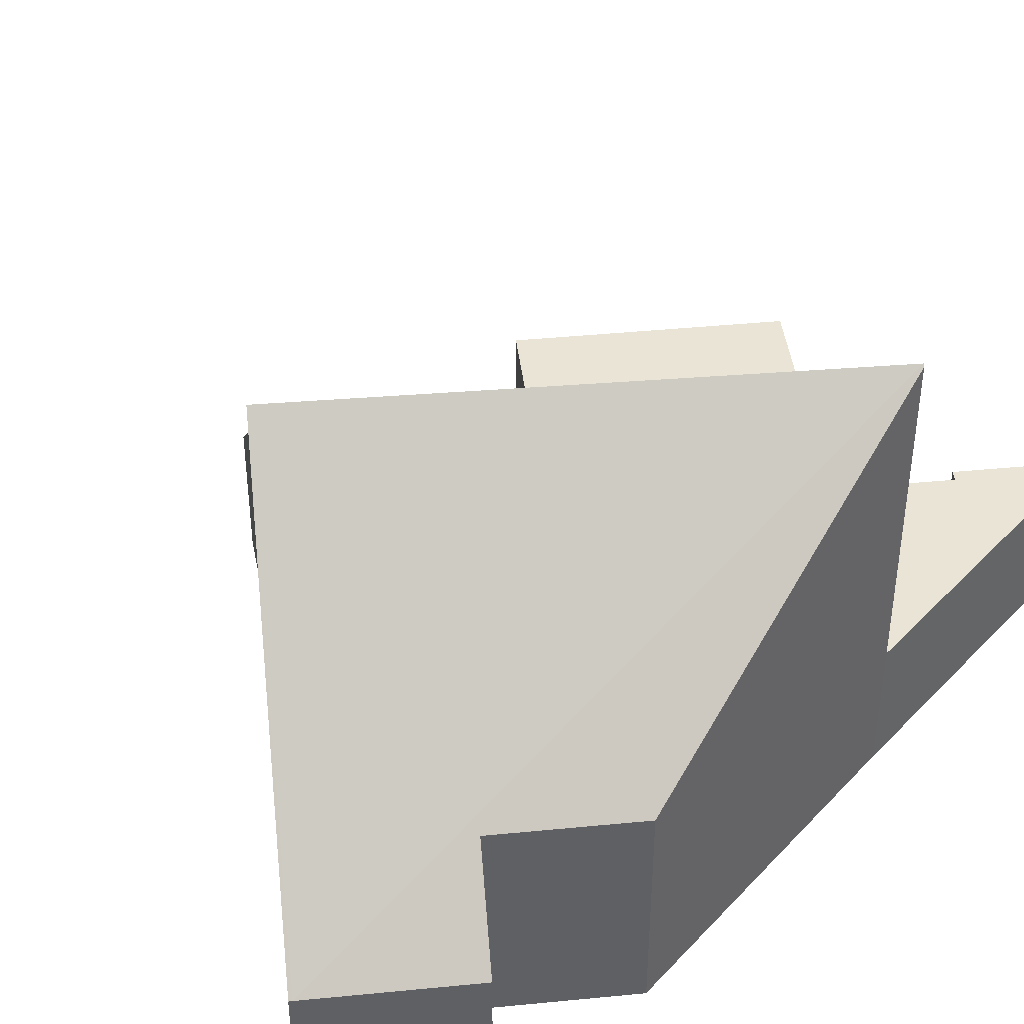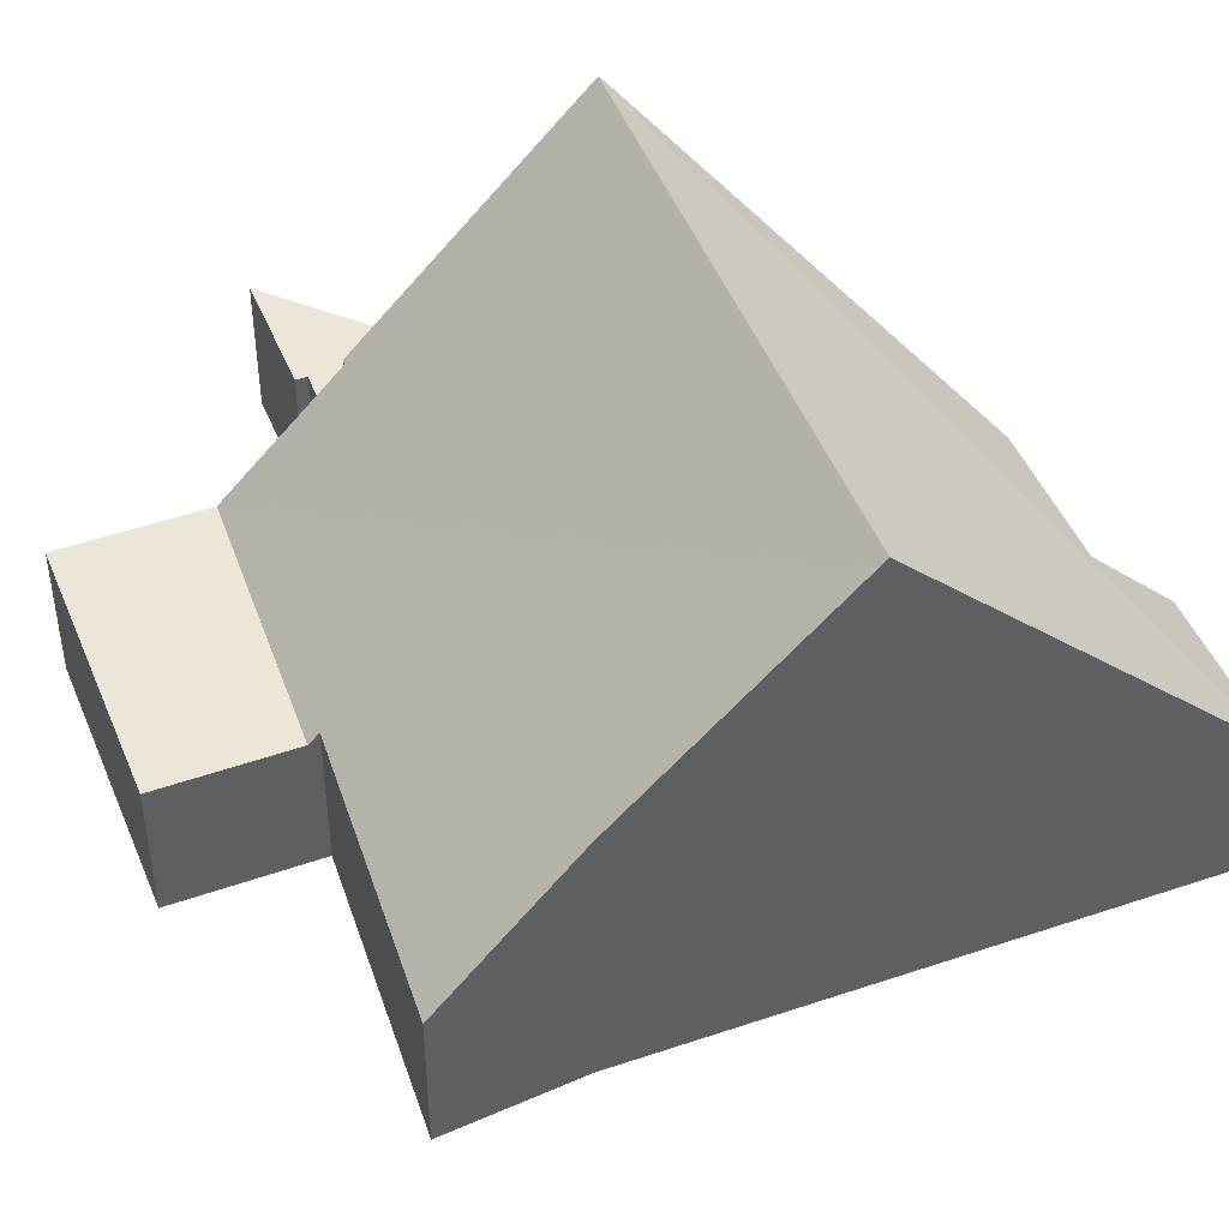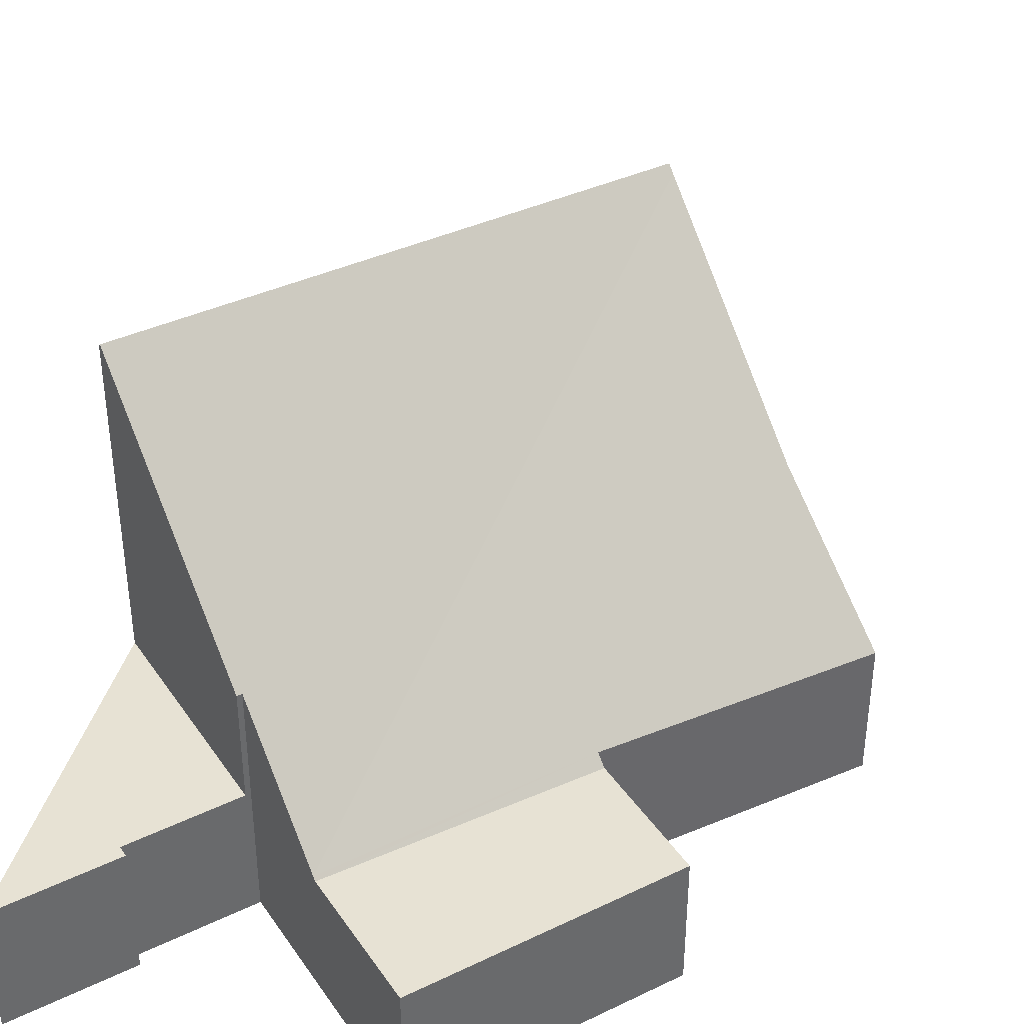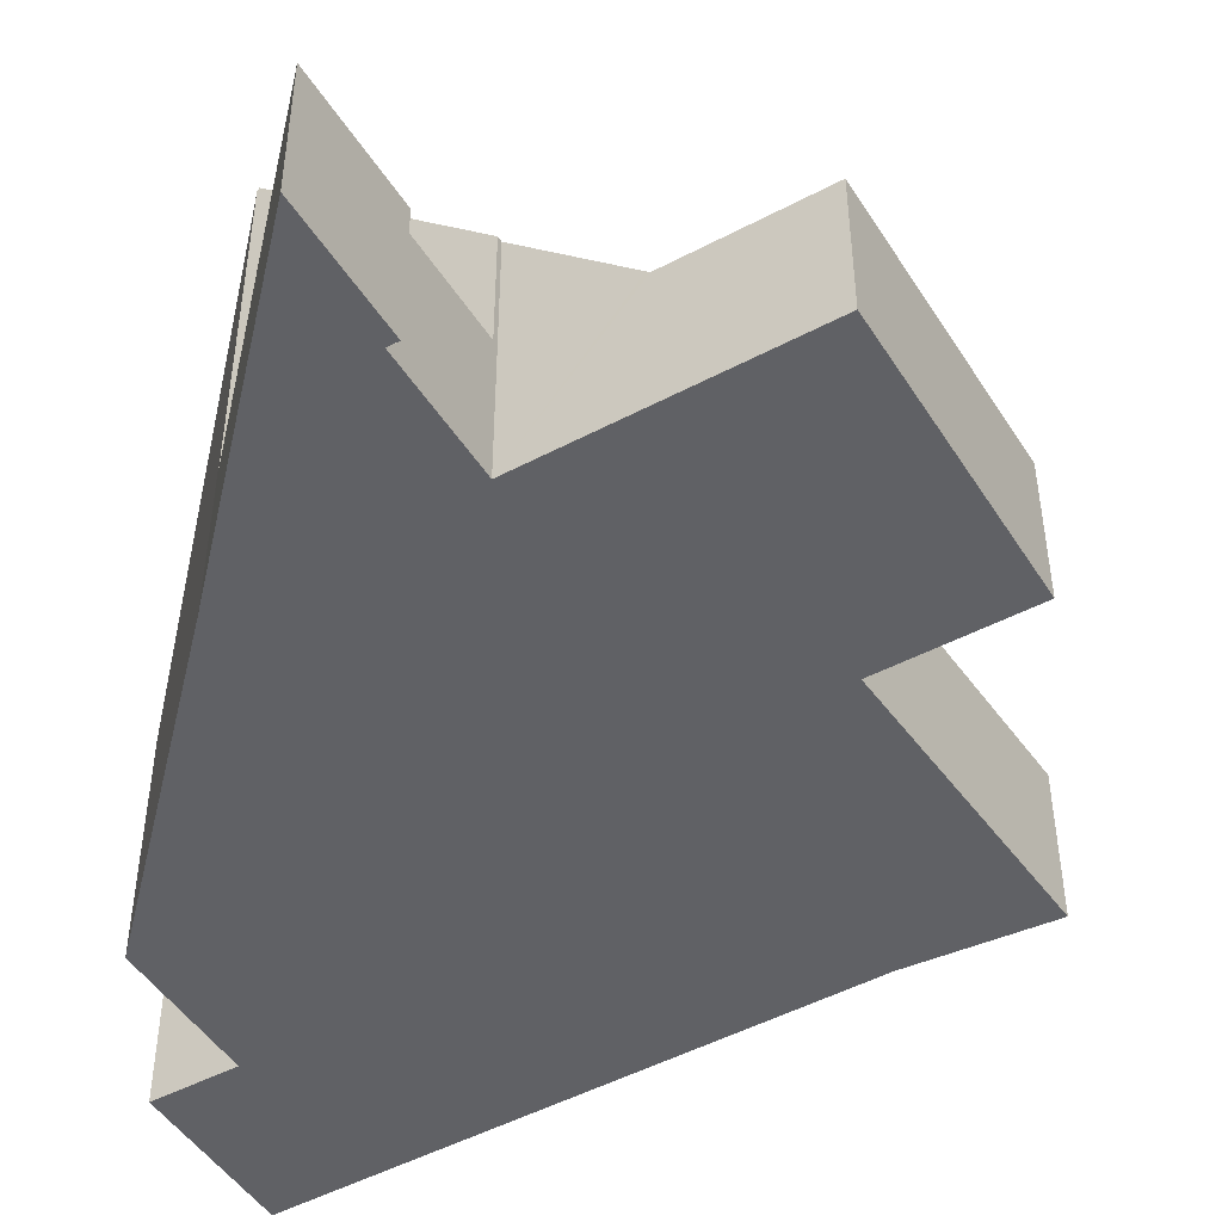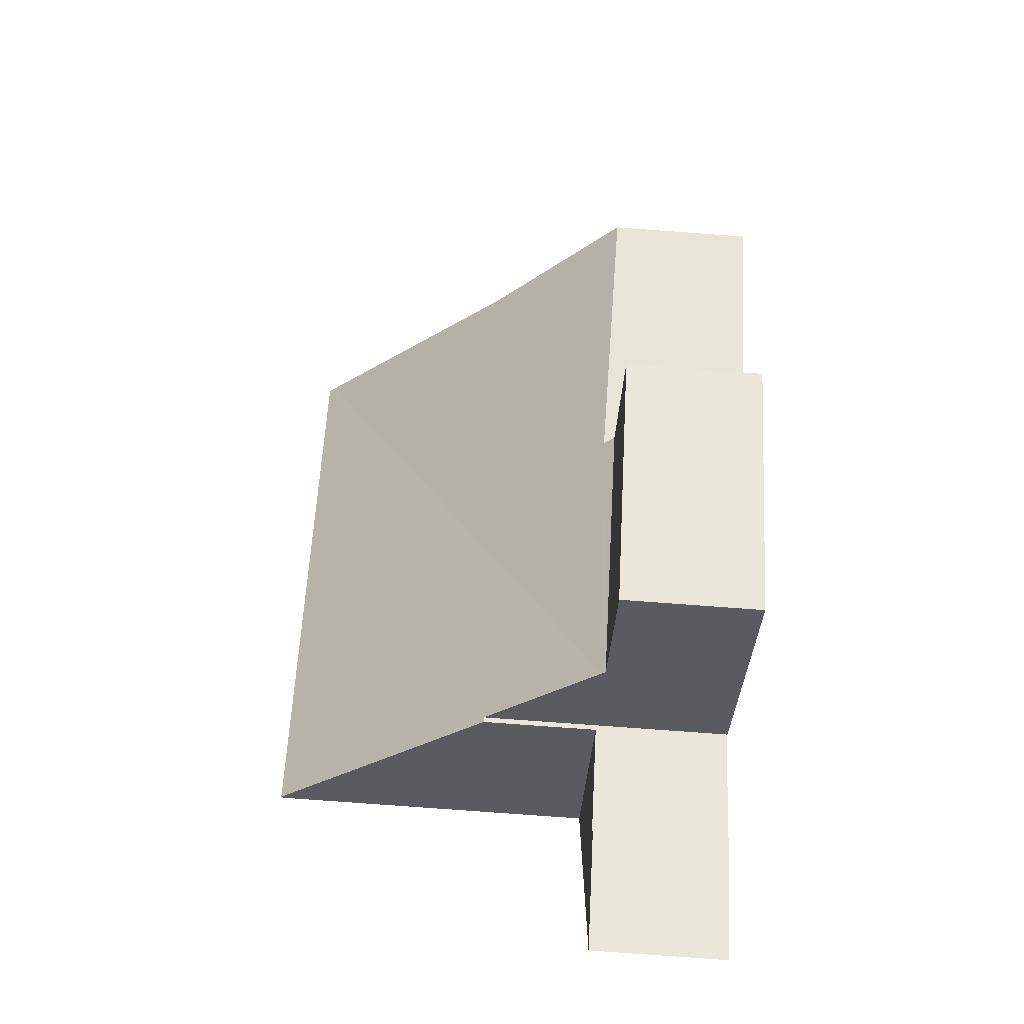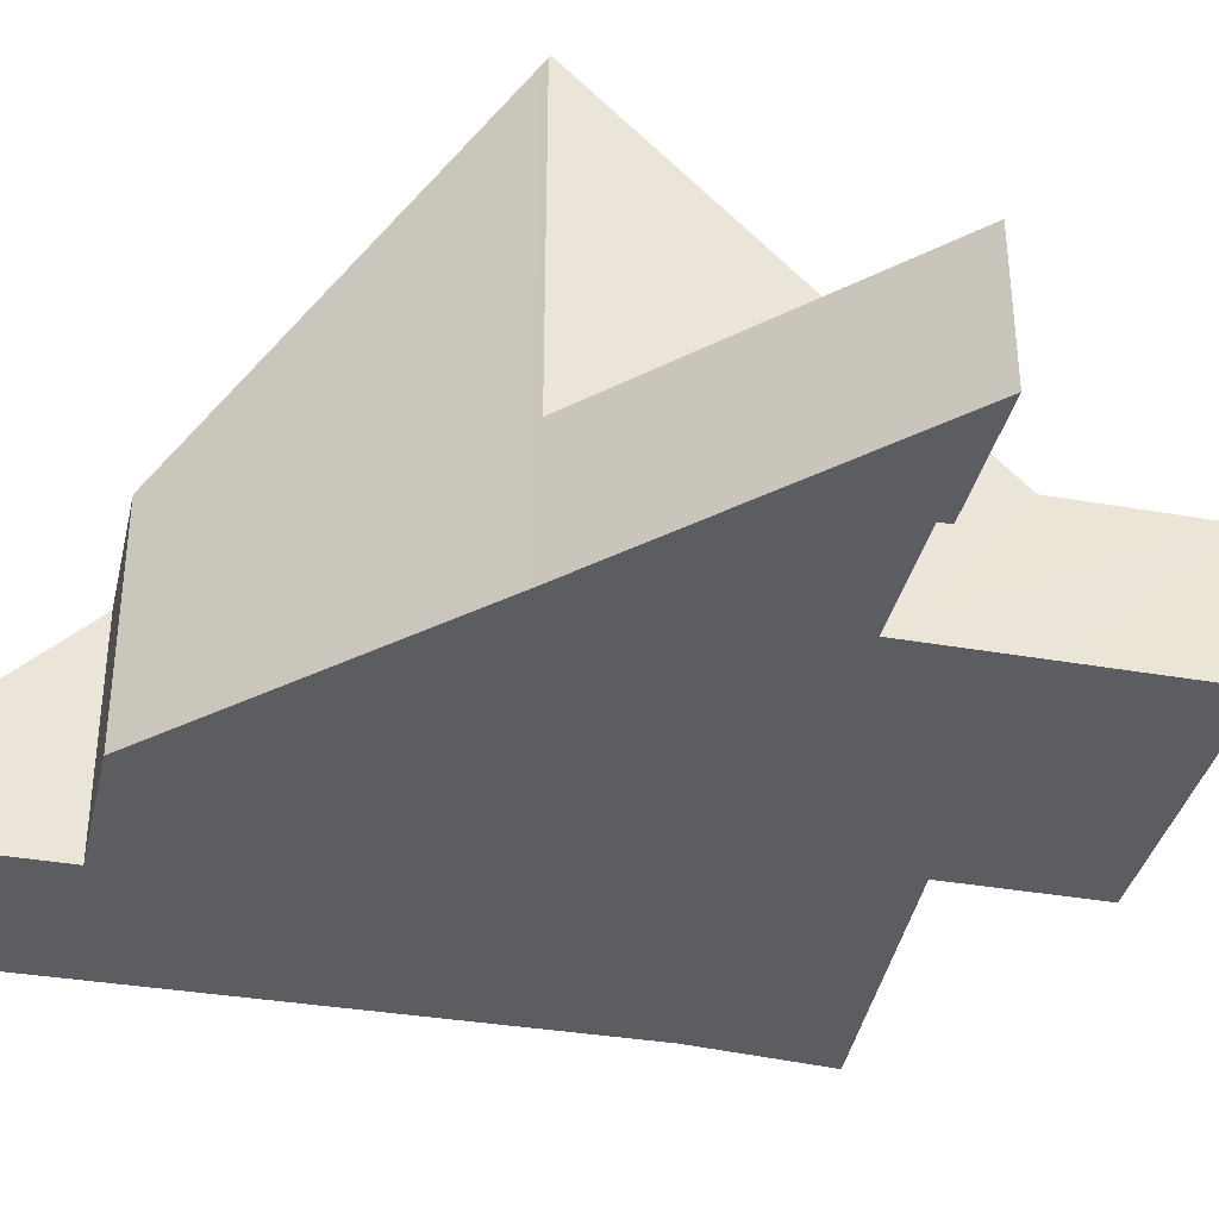
<metadata>
{"format":"obj","ext":"obj","renderer":"f3d","projection":"perspective","resolution":1024,"background":"white","views":[{"elev":42.5,"azim":36.6,"up":"+Y"},{"elev":46.5,"azim":-68.5,"up":"+Y"},{"elev":40.0,"azim":-167.6,"up":"+Y"},{"elev":-47.6,"azim":164.1,"up":"+Y"},{"elev":-79.2,"azim":-94.2,"up":"+Z"},{"elev":-36.6,"azim":120.4,"up":"+Y"}]}
</metadata>
<code>
v  6.08 2.607 -8.985
v  4.006 2.607 -3.593
v  7.949 2.607 -6.999
v  2.288 2.607 -5.418
v  1.902 5.138 1.704
v  4.142 2.798 -3.448
v  0 2.703 1.655e-16
v  7.991 2.667 -6.954
v  4.519 8.852 4.549
v  9.55 4.821 -5.443
v  9.477 4.823 -5.374
v  12.42 8.985 -2.392
v  4.61 8.985 4.648
v  9.086 2.707 9.414
v  9.037 2.705 9.46
v  10.21 4.273 6.191
v  11.29 2.707 7.339
v  12.18 4.273 4.345
v  12.44 8.835 -2.204
v  12.45 8.943 -2.361
v  9.477 3.291e-16 -5.374
v  7.949 4.286e-16 -6.999
v  6.08 5.502e-16 -8.985
v  7.991 4.258e-16 -6.954
v  10.21 -3.791e-16 6.191
v  11.29 -4.494e-16 7.339
v  12.45 1.446e-16 -2.361
v  9.55 3.333e-16 -5.443
v  12.42 1.465e-16 -2.392
v  2.288 3.318e-16 -5.418
v  4.142 2.111e-16 -3.448
v  0 0 0
v  4.006 2.2e-16 -3.593
v  1.902 -1.043e-16 1.704
v  4.519 -2.785e-16 4.549
v  4.61 -2.846e-16 4.648
v  9.037 -5.793e-16 9.46
v  9.086 -5.764e-16 9.414
v  12.18 -2.661e-16 4.345
v  12.44 1.35e-16 -2.204
v  12.79 2.607 -8.779
v  11.16 2.607 -6.958
v  12.45 2.607 -2.361
v  11.02 2.607 -7.113
v  12.42 2.607 -2.392
v  9.55 2.607 -5.443
v  11.02 4.355e-16 -7.113
v  11.16 4.261e-16 -6.958
v  12.79 5.376e-16 -8.779
g defaultobject
f 1 2 3
f 2 1 4
f 5 6 7
f 6 5 8
f 8 5 9
f 6 3 2
f 3 6 8
f 10 11 12
f 12 9 13
f 9 12 11
f 9 11 8
f 14 13 15
f 13 14 12
f 14 16 12
f 16 14 17
f 12 16 18
f 12 18 19
f 12 19 20
f 21 8 11
f 8 21 3
f 3 21 1
f 1 21 22
f 1 22 23
f 22 21 24
f 17 25 16
f 25 17 26
f 20 10 12
f 10 20 27
f 10 27 28
f 28 27 29
f 23 4 1
f 4 23 30
f 31 7 6
f 7 31 32
f 10 21 11
f 21 10 28
f 30 2 4
f 2 30 6
f 6 30 31
f 31 30 33
f 7 34 5
f 34 7 32
f 9 15 13
f 15 9 5
f 15 5 34
f 15 34 35
f 15 35 36
f 15 36 37
f 15 17 14
f 17 15 37
f 17 37 26
f 26 37 38
f 25 18 16
f 18 25 39
f 39 19 18
f 19 39 40
f 19 40 20
f 20 40 27
f 23 21 30
f 21 23 24
f 24 23 22
f 36 38 37
f 38 36 26
f 26 36 25
f 25 36 39
f 39 36 35
f 39 35 34
f 39 34 40
f 40 34 32
f 40 32 31
f 40 31 27
f 27 31 29
f 29 31 21
f 29 21 28
f 21 31 33
f 21 33 30
f 41 42 43
f 42 41 44
f 43 42 45
f 45 42 46
f 28 45 46
f 45 28 29
f 45 29 43
f 43 29 27
f 47 42 44
f 42 47 48
f 27 41 43
f 41 27 49
f 49 44 41
f 44 49 47
f 48 46 42
f 46 48 28
f 29 49 27
f 49 29 48
f 48 29 28
f 49 48 47

</code>
